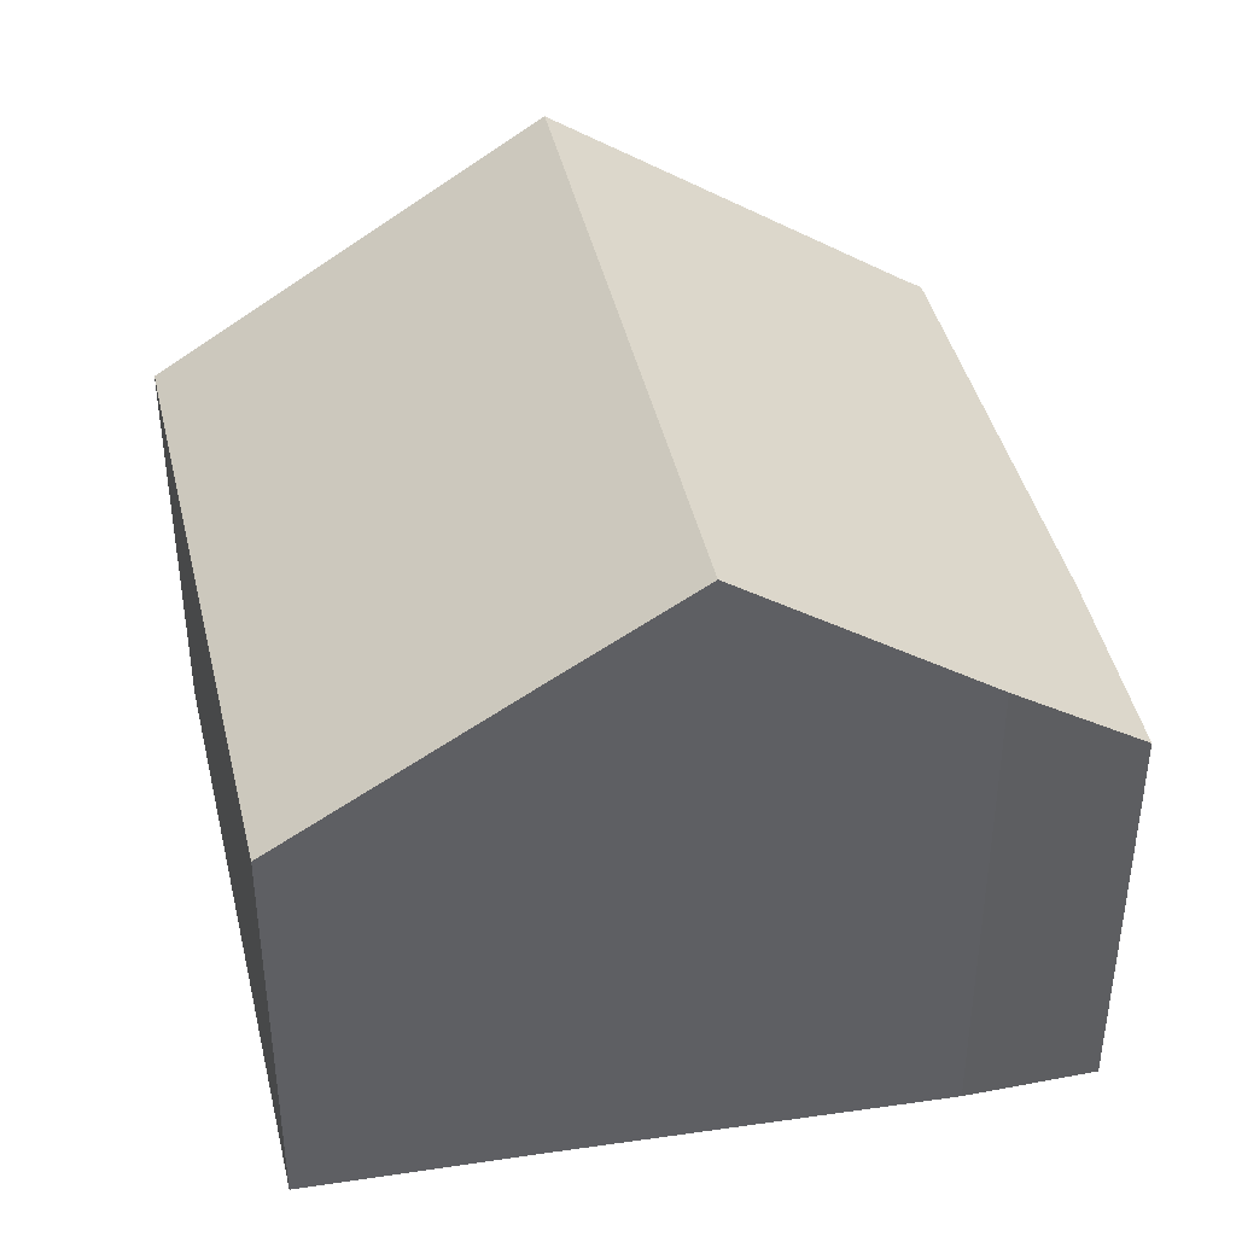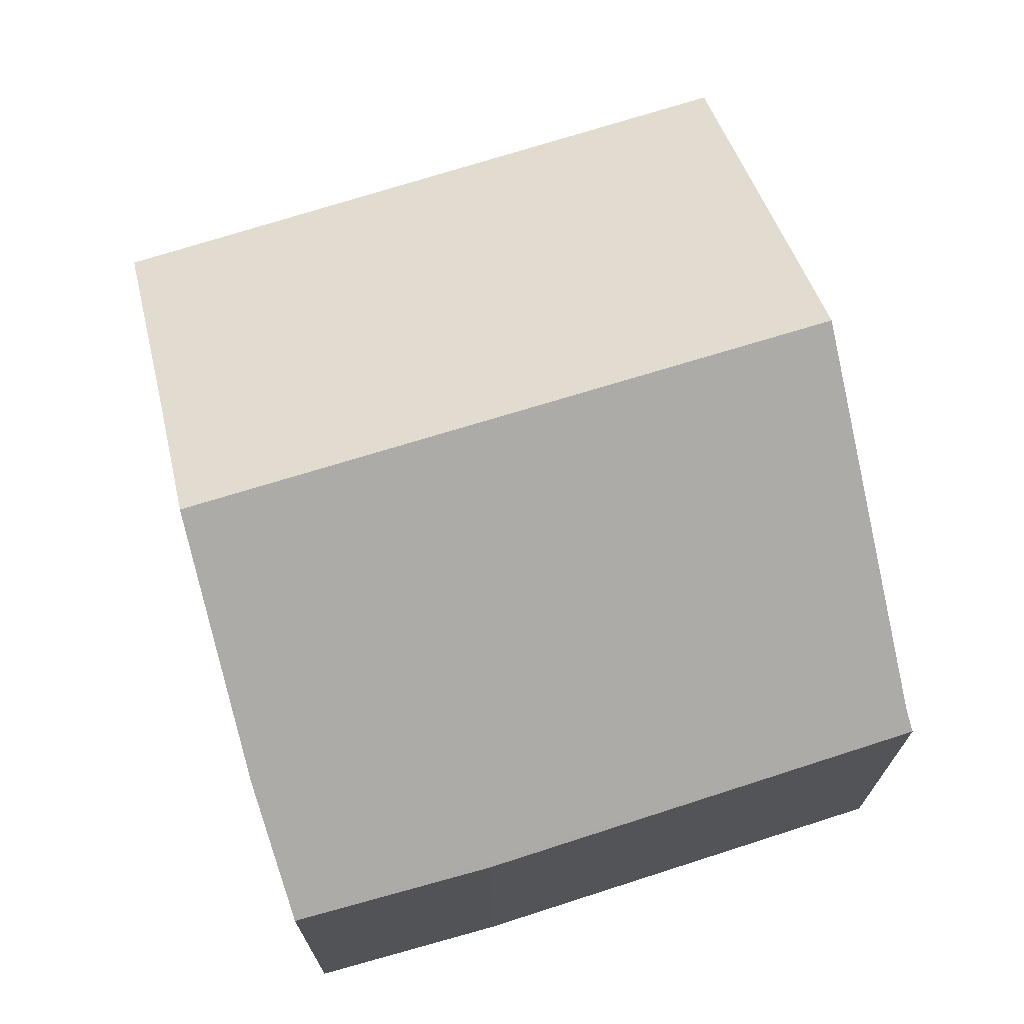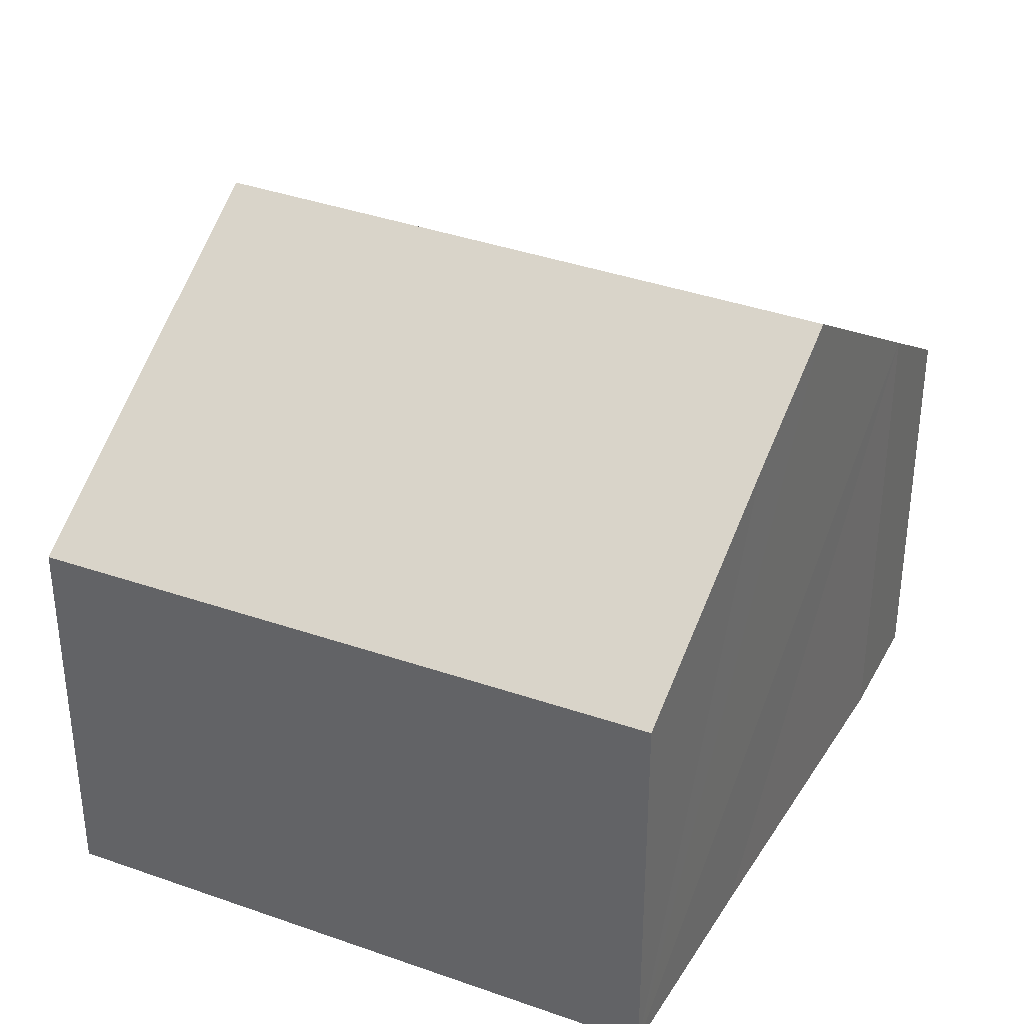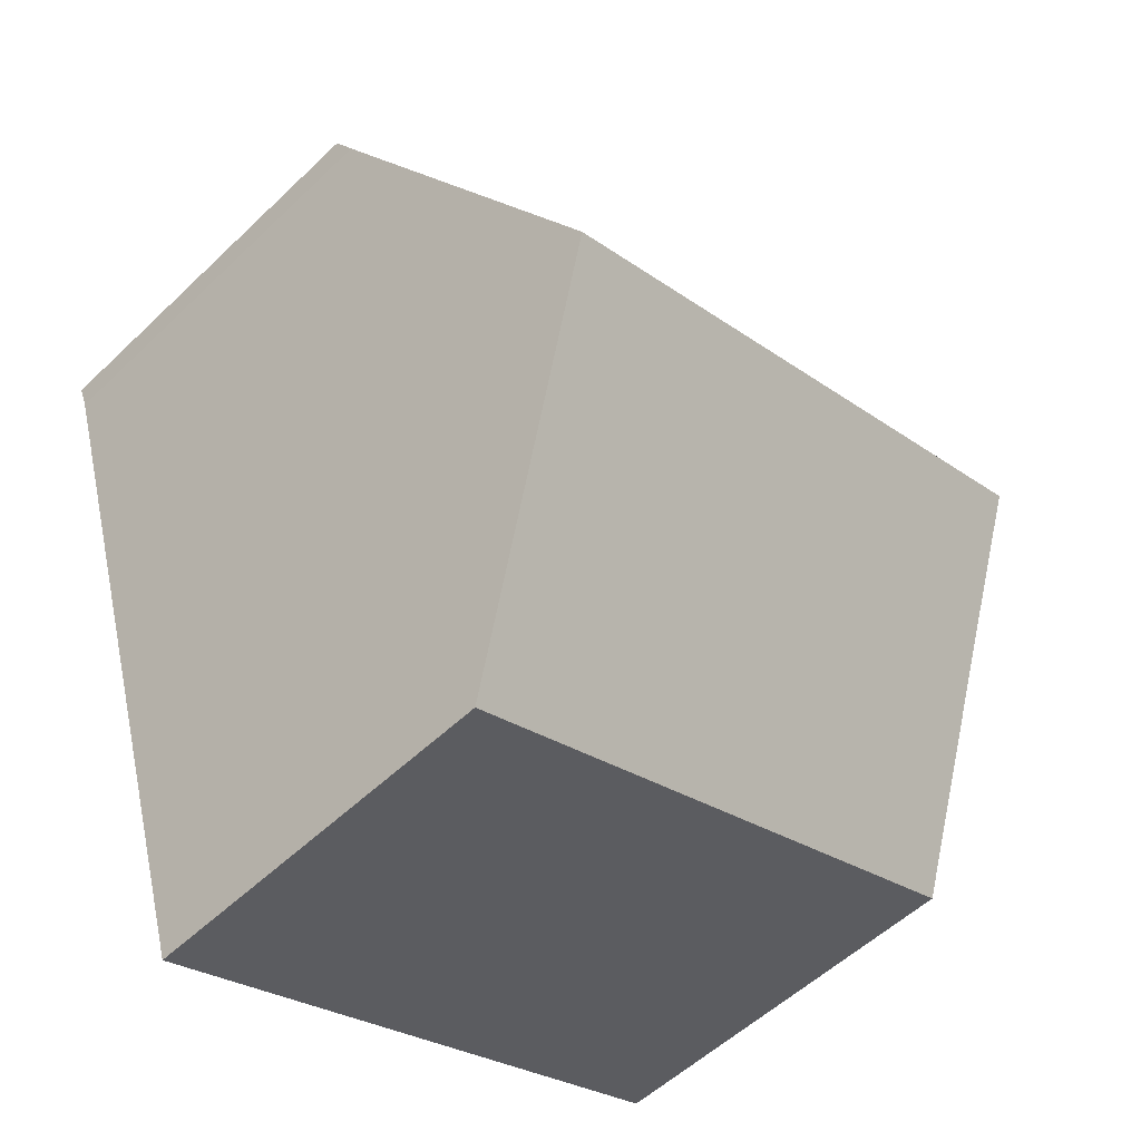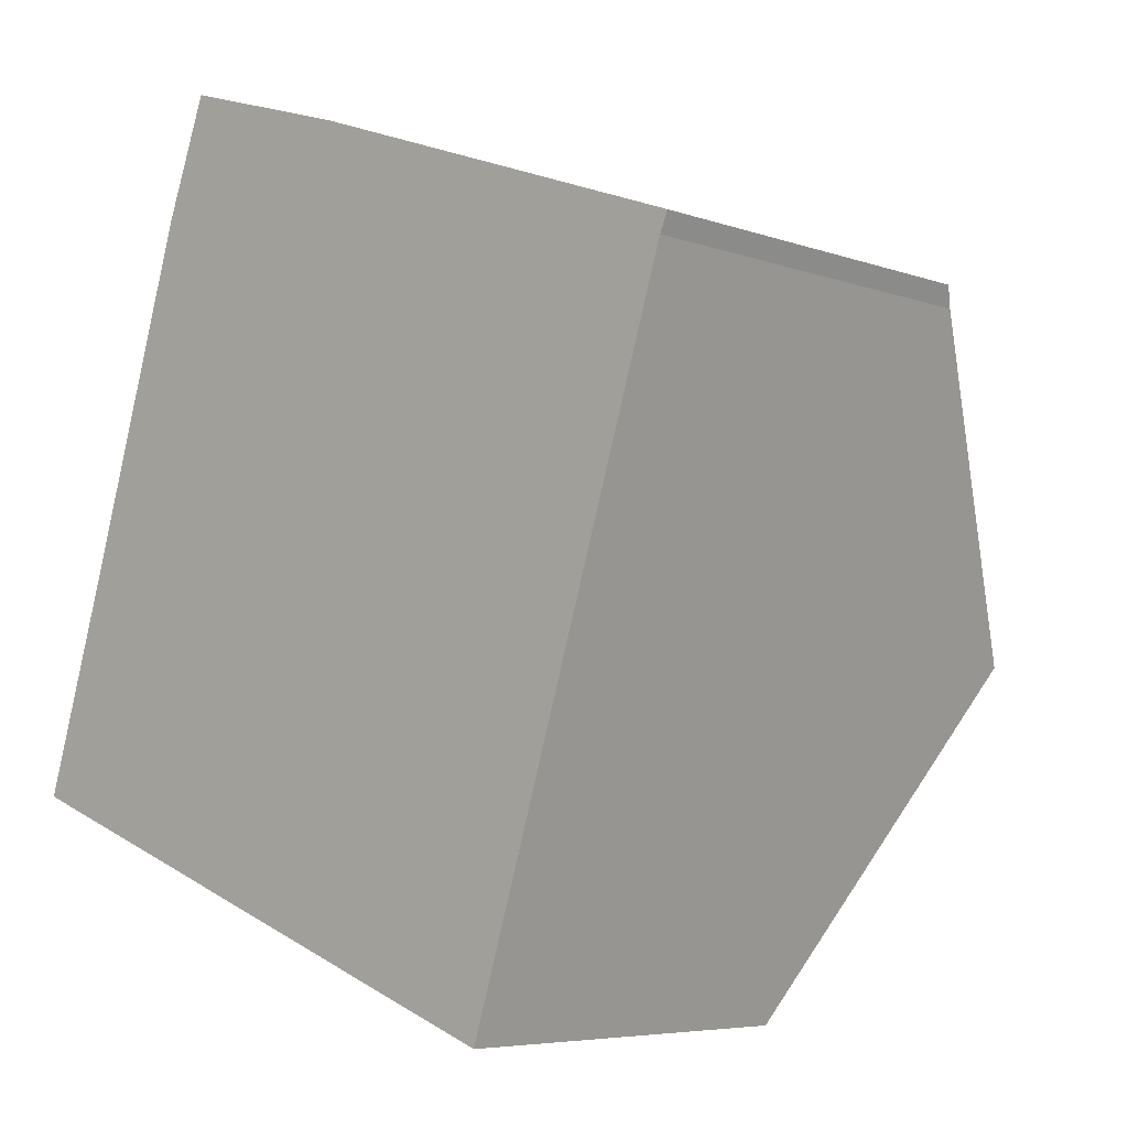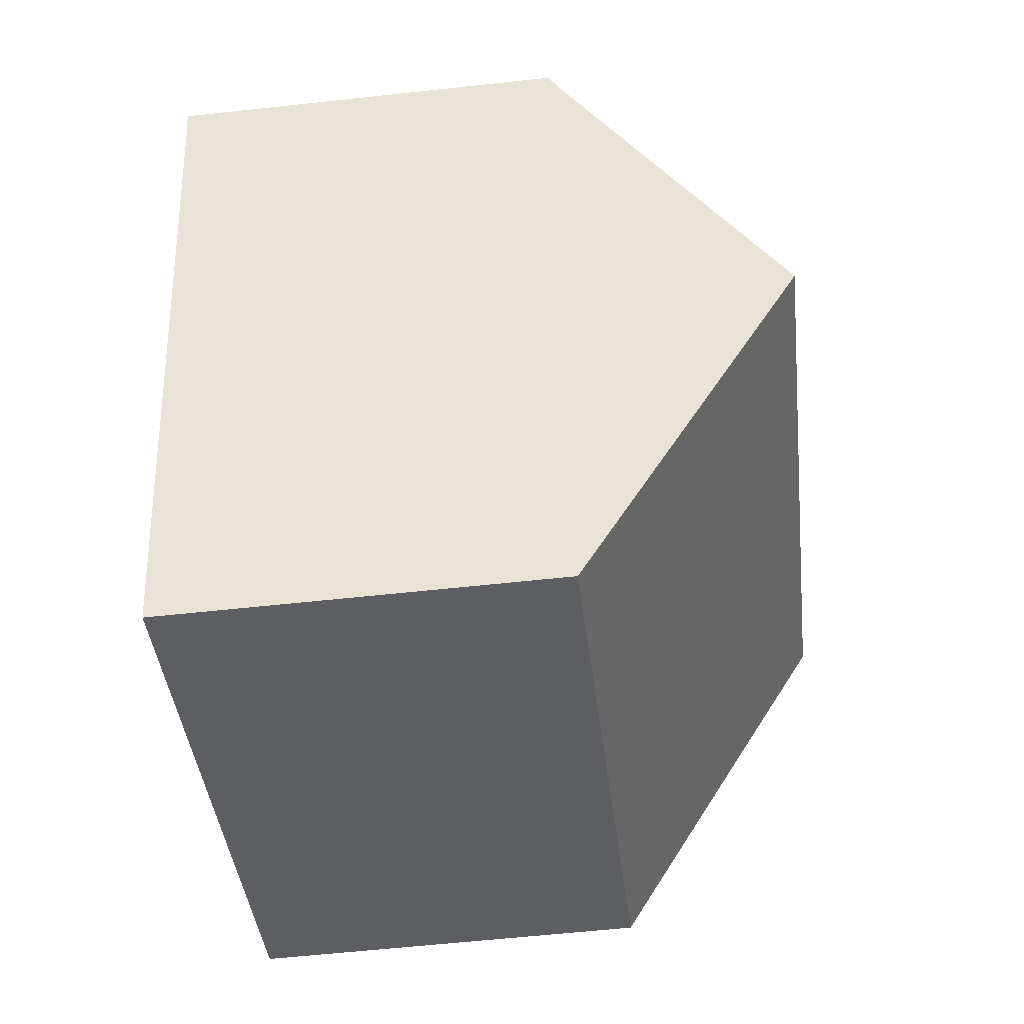
<metadata>
{"format":"obj","ext":"obj","renderer":"f3d","projection":"perspective","resolution":1024,"background":"white","views":[{"elev":41.7,"azim":-82.9,"up":"+Y"},{"elev":72.4,"azim":2.4,"up":"+Y"},{"elev":36.1,"azim":-134.9,"up":"+Y"},{"elev":-54.1,"azim":135.4,"up":"+Z"},{"elev":-6.0,"azim":42.7,"up":"+Z"},{"elev":-59.8,"azim":96.4,"up":"+Z"}]}
</metadata>
<code>
v  9.007 6.008 -3.33
v  1.594 9.578 5.171
v  10.67 9.578 1.949
v  1.005 8.271 3.23
v  0 6.088 3.728e-16
v  12.32 6.086 7.103
v  3.265 6.086 10.32
v  6.089 6.033 9.403
v  2.611 7.319 8.524
v  12.2 6.292 6.807
v  0 0 0
v  1.005 -1.978e-16 3.23
v  1.594 -3.166e-16 5.171
v  2.611 -5.219e-16 8.524
v  3.265 -6.319e-16 10.32
v  6.089 -5.758e-16 9.403
v  12.32 -4.349e-16 7.103
v  12.2 -4.168e-16 6.807
v  10.67 -1.193e-16 1.949
v  9.007 2.039e-16 -3.33
g defaultobject
f 1 2 3
f 2 1 4
f 4 1 5
f 6 7 8
f 7 6 9
f 9 6 10
f 9 10 3
f 9 3 2
f 11 4 5
f 4 11 2
f 2 11 9
f 9 11 12
f 9 12 13
f 9 13 14
f 14 7 9
f 7 14 15
f 15 8 7
f 8 15 16
f 8 17 6
f 17 8 16
f 6 18 10
f 18 6 17
f 18 3 10
f 3 18 1
f 1 18 19
f 1 19 20
f 1 11 5
f 11 1 20
f 16 18 17
f 18 16 19
f 19 16 15
f 19 15 14
f 19 14 20
f 20 14 13
f 20 13 12
f 20 12 11

</code>
